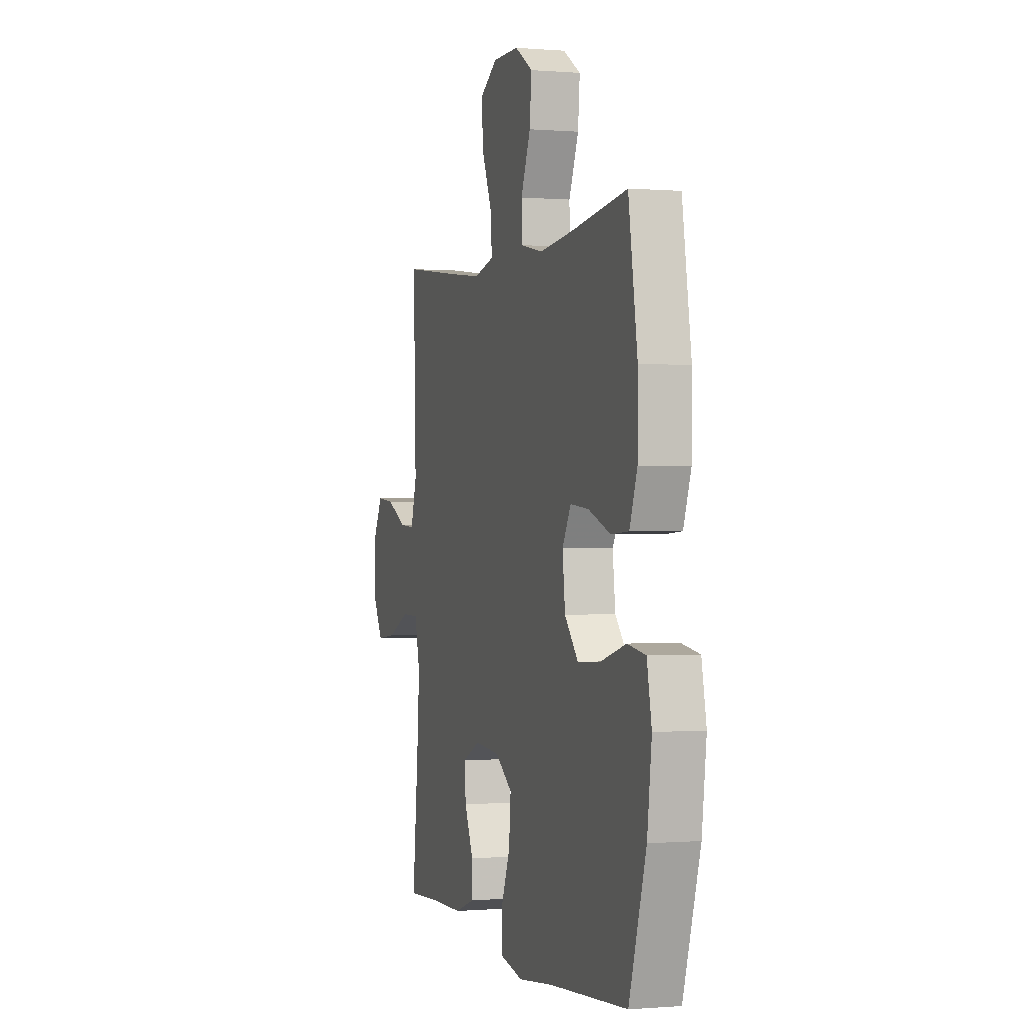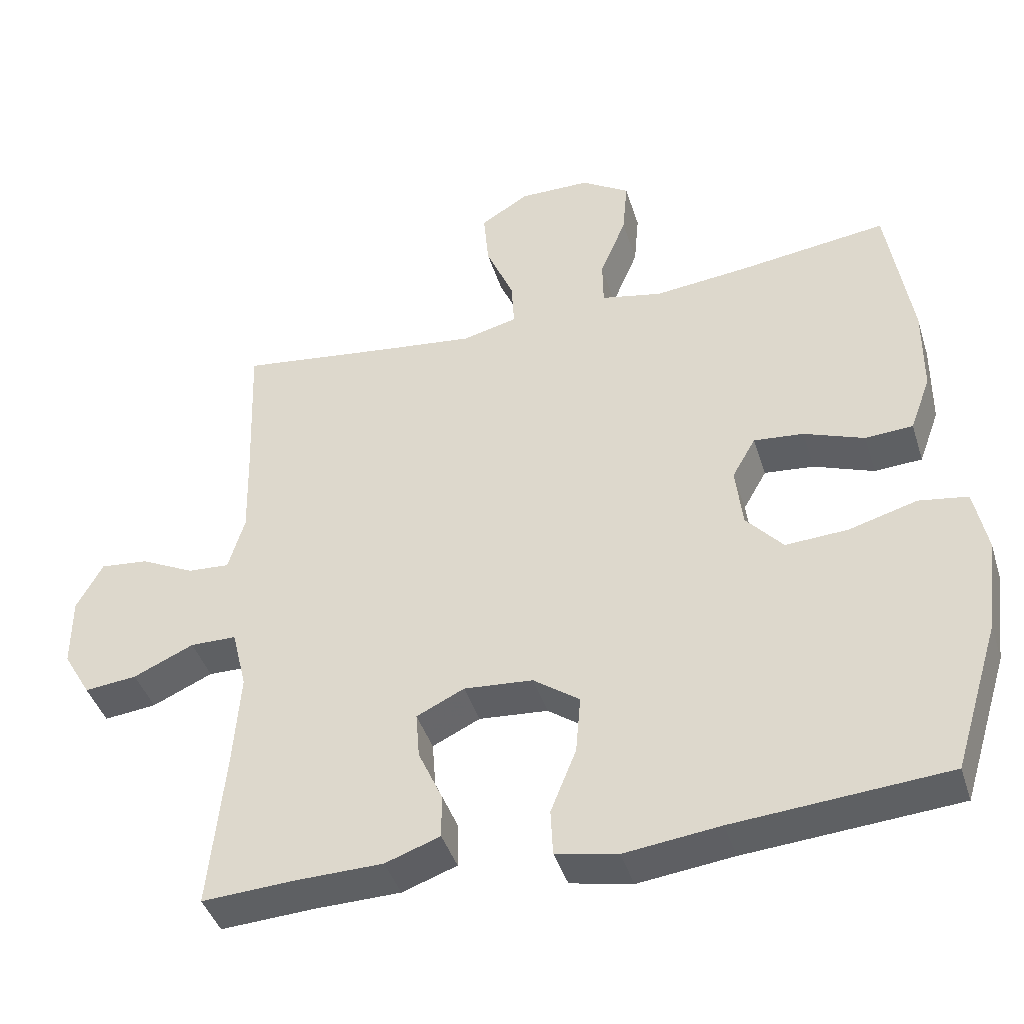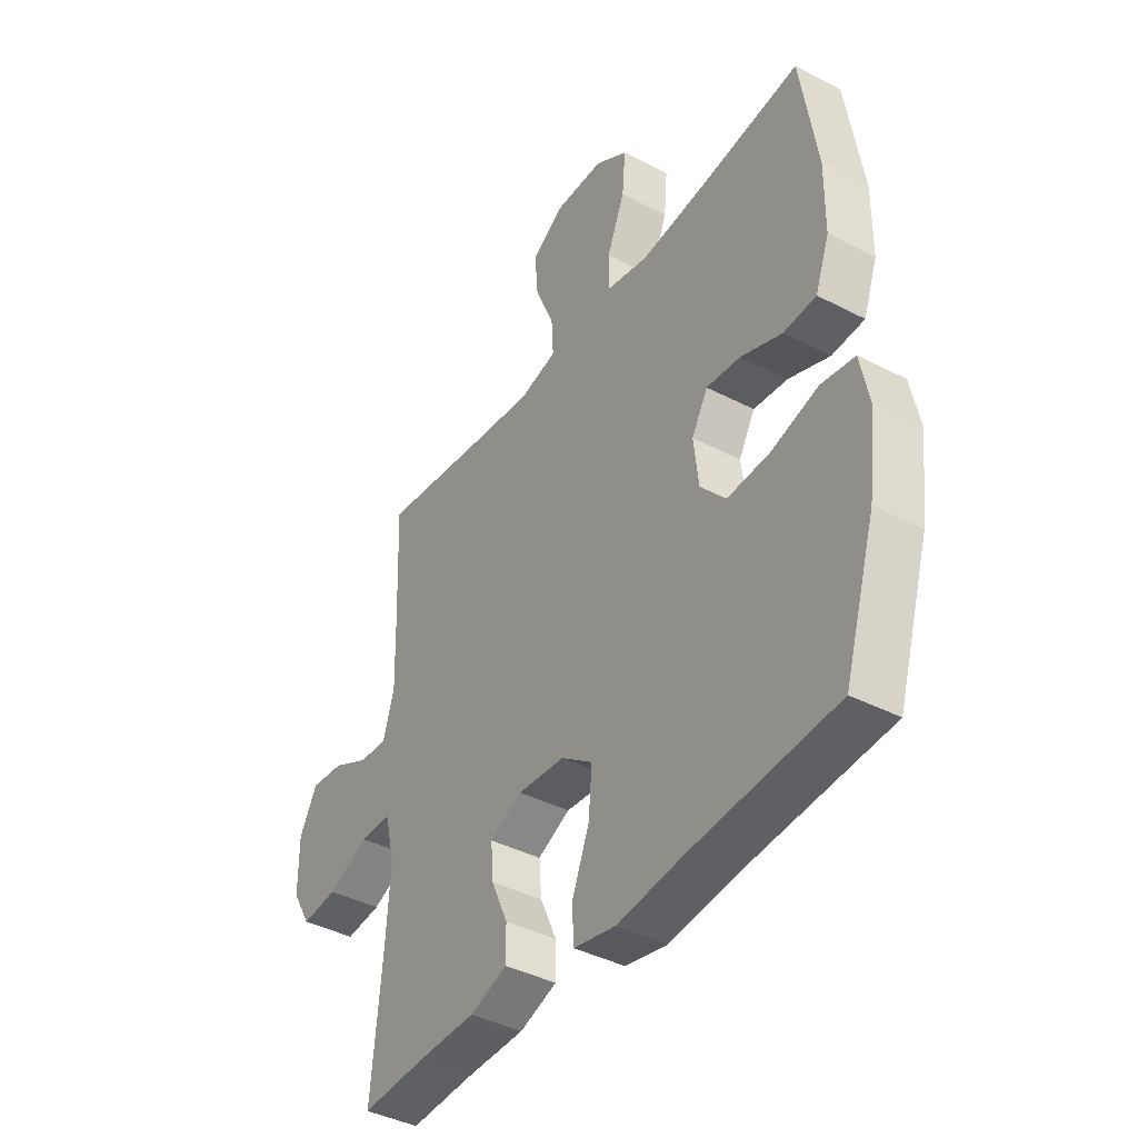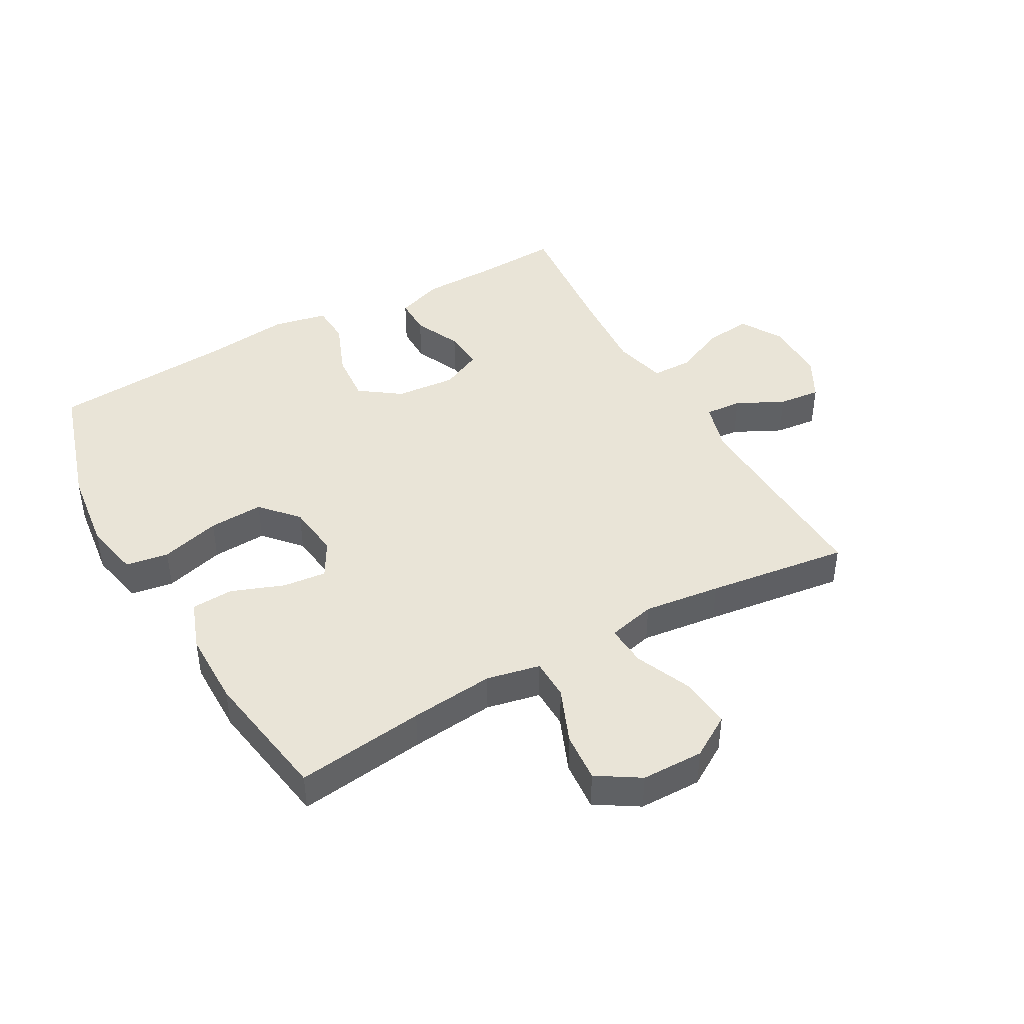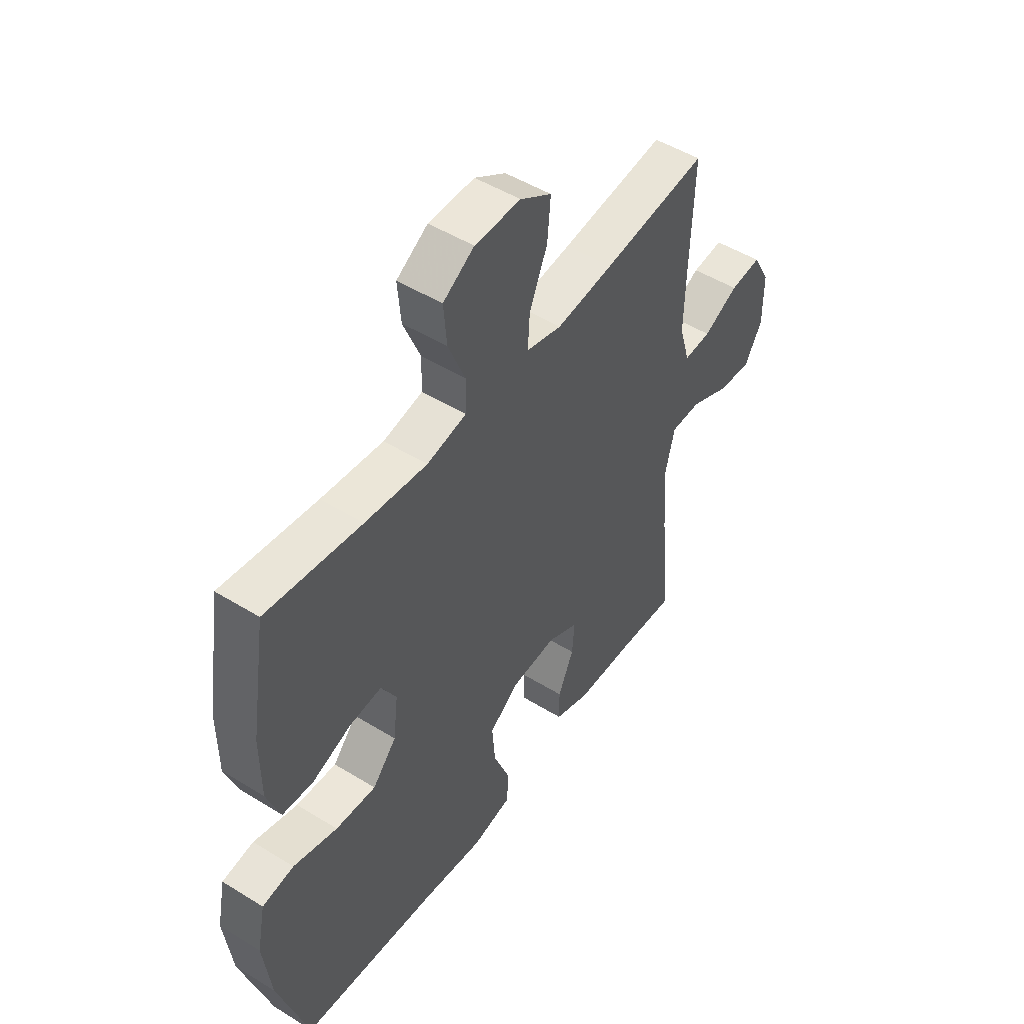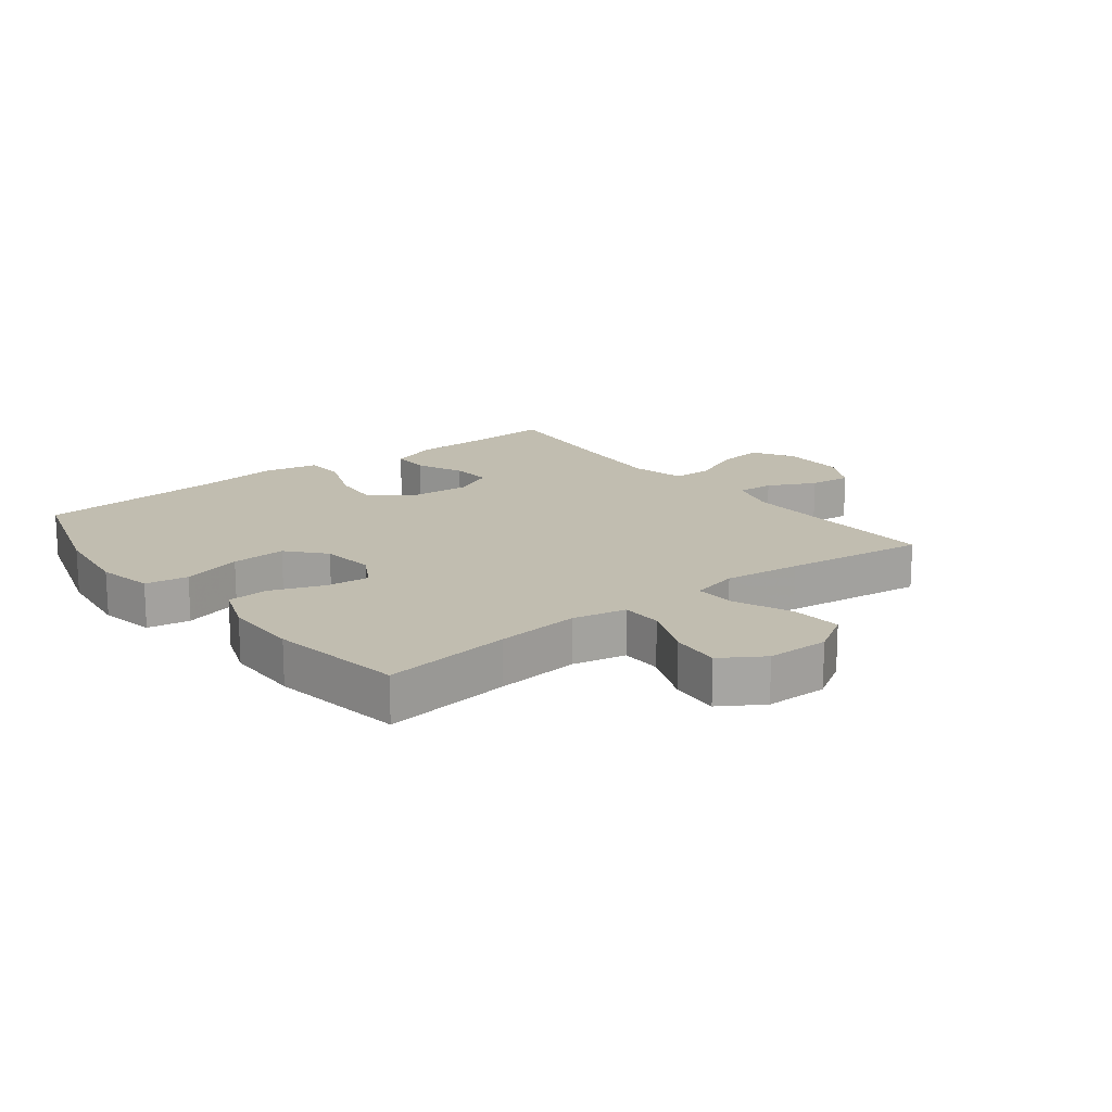
<metadata>
{"format":"obj","ext":"obj","renderer":"f3d","projection":"perspective","resolution":1024,"background":"white","views":[{"elev":-0.3,"azim":-107.4,"up":"+Z"},{"elev":-42.2,"azim":-163.0,"up":"+Z"},{"elev":-40.6,"azim":-122.4,"up":"+Z"},{"elev":43.3,"azim":-29.4,"up":"+Y"},{"elev":49.3,"azim":-55.6,"up":"+Z"},{"elev":16.7,"azim":-37.9,"up":"+Y"}]}
</metadata>
<code>
v -0.5 0.07 0.5
v -0.293 0.07 0.473
v -0.158 0.07 0.459
v -0.072 0.07 0.477
v -0.071 0.07 0.543
v -0.108 0.07 0.632
v -0.115 0.07 0.712
v -0.047 0.07 0.755
v 0.053 0.07 0.756
v 0.121 0.07 0.714
v 0.114 0.07 0.633
v 0.075 0.07 0.541
v 0.071 0.07 0.474
v 0.148 0.07 0.455
v 0.272 0.07 0.47
v 0.5 0.07 0.5
v 0.492 0.07 0.287
v 0.489 0.07 0.164
v 0.512 0.07 0.086
v 0.571 0.07 0.09
v 0.647 0.07 0.128
v 0.715 0.07 0.135
v 0.752 0.07 0.067
v 0.752 0.07 -0.034
v 0.713 0.07 -0.101
v 0.639 0.07 -0.093
v 0.554 0.07 -0.055
v 0.489 0.07 -0.056
v 0.468 0.07 -0.142
v 0.478 0.07 -0.277
v 0.5 0.07 -0.5
v 0.369 0.07 -0.493
v 0.247 0.07 -0.491
v 0.17 0.07 -0.464
v 0.17 0.07 -0.402
v 0.204 0.07 -0.326
v 0.209 0.07 -0.261
v 0.142 0.07 -0.229
v 0.045 0.07 -0.237
v -0.02 0.07 -0.284
v -0.013 0.07 -0.366
v 0.023 0.07 -0.456
v 0.02 0.07 -0.521
v -0.067 0.07 -0.539
v -0.201 0.07 -0.523
v -0.5 0.07 -0.5
v -0.565 0.07 -0.29
v -0.582 0.07 -0.156
v -0.564 0.07 -0.066
v -0.495 0.07 -0.055
v -0.399 0.07 -0.082
v -0.311 0.07 -0.087
v -0.259 0.07 -0.028
v -0.249 0.07 0.059
v -0.282 0.07 0.117
v -0.352 0.07 0.11
v -0.437 0.07 0.078
v -0.504 0.07 0.082
v -0.533 0.07 0.161
v -0.534 0.07 0.284
v -0.5 0 0.5
v -0.293 0 0.473
v -0.158 0 0.459
v -0.072 0 0.477
v -0.071 0 0.543
v -0.108 0 0.632
v -0.115 0 0.712
v -0.047 0 0.755
v 0.053 0 0.756
v 0.121 0 0.714
v 0.114 0 0.633
v 0.075 0 0.541
v 0.071 0 0.474
v 0.148 0 0.455
v 0.272 0 0.47
v 0.5 0 0.5
v 0.492 0 0.287
v 0.489 0 0.164
v 0.512 0 0.086
v 0.571 0 0.09
v 0.647 0 0.128
v 0.715 0 0.135
v 0.752 0 0.067
v 0.752 0 -0.034
v 0.713 0 -0.101
v 0.639 0 -0.093
v 0.554 0 -0.055
v 0.489 0 -0.056
v 0.468 0 -0.142
v 0.478 0 -0.277
v 0.5 0 -0.5
v 0.369 0 -0.493
v 0.247 0 -0.491
v 0.17 0 -0.464
v 0.17 0 -0.402
v 0.204 0 -0.326
v 0.209 0 -0.261
v 0.142 0 -0.229
v 0.045 0 -0.237
v -0.02 0 -0.284
v -0.013 0 -0.366
v 0.023 0 -0.456
v 0.02 0 -0.521
v -0.067 0 -0.539
v -0.201 0 -0.523
v -0.5 0 -0.5
v -0.565 0 -0.29
v -0.582 0 -0.156
v -0.564 0 -0.066
v -0.495 0 -0.055
v -0.399 0 -0.082
v -0.311 0 -0.087
v -0.259 0 -0.028
v -0.249 0 0.059
v -0.282 0 0.117
v -0.352 0 0.11
v -0.437 0 0.078
v -0.504 0 0.082
v -0.533 0 0.161
v -0.534 0 0.284
f 59 60 1 2
f 56 57 58 59
f 55 56 59 2
f 54 55 2 3
f 53 54 3 4
f 48 49 50 51
f 48 51 52
f 45 46 47 48
f 45 48 52
f 44 45 52 53
f 41 42 43 44
f 40 41 44 53
f 33 34 35 36
f 32 33 36 37
f 30 31 32 37
f 29 30 37 38
f 24 25 26 27
f 24 27 28
f 23 24 28
f 20 21 22 23
f 19 20 23 28
f 18 19 28 29
f 15 16 17
f 14 15 17 18
f 13 14 18 29
f 9 10 11 12
f 9 12 13
f 8 9 13
f 5 6 7 8
f 4 5 8 13
f 39 40 53 4
f 29 38 39
f 4 13 29 39
f 62 61 120 119
f 119 118 117 116
f 62 119 116 115
f 63 62 115 114
f 64 63 114 113
f 111 110 109 108
f 112 111 108
f 108 107 106 105
f 112 108 105
f 113 112 105 104
f 104 103 102 101
f 113 104 101 100
f 96 95 94 93
f 97 96 93 92
f 97 92 91 90
f 98 97 90 89
f 87 86 85 84
f 88 87 84
f 88 84 83
f 83 82 81 80
f 88 83 80 79
f 89 88 79 78
f 77 76 75
f 78 77 75 74
f 89 78 74 73
f 72 71 70 69
f 73 72 69
f 73 69 68
f 68 67 66 65
f 73 68 65 64
f 64 113 100 99
f 99 98 89
f 99 89 73 64
f 1 61 62 2
f 2 62 63 3
f 3 63 64 4
f 4 64 65 5
f 5 65 66 6
f 6 66 67 7
f 7 67 68 8
f 8 68 69 9
f 9 69 70 10
f 10 70 71 11
f 11 71 72 12
f 12 72 73 13
f 13 73 74 14
f 14 74 75 15
f 15 75 76 16
f 16 76 77 17
f 17 77 78 18
f 18 78 79 19
f 19 79 80 20
f 20 80 81 21
f 21 81 82 22
f 22 82 83 23
f 23 83 84 24
f 24 84 85 25
f 25 85 86 26
f 26 86 87 27
f 27 87 88 28
f 28 88 89 29
f 29 89 90 30
f 30 90 91 31
f 31 91 92 32
f 32 92 93 33
f 33 93 94 34
f 34 94 95 35
f 35 95 96 36
f 36 96 97 37
f 37 97 98 38
f 38 98 99 39
f 39 99 100 40
f 40 100 101 41
f 41 101 102 42
f 42 102 103 43
f 43 103 104 44
f 44 104 105 45
f 45 105 106 46
f 46 106 107 47
f 47 107 108 48
f 48 108 109 49
f 49 109 110 50
f 50 110 111 51
f 51 111 112 52
f 52 112 113 53
f 53 113 114 54
f 54 114 115 55
f 55 115 116 56
f 56 116 117 57
f 57 117 118 58
f 58 118 119 59
f 59 119 120 60
f 60 120 61 1

</code>
